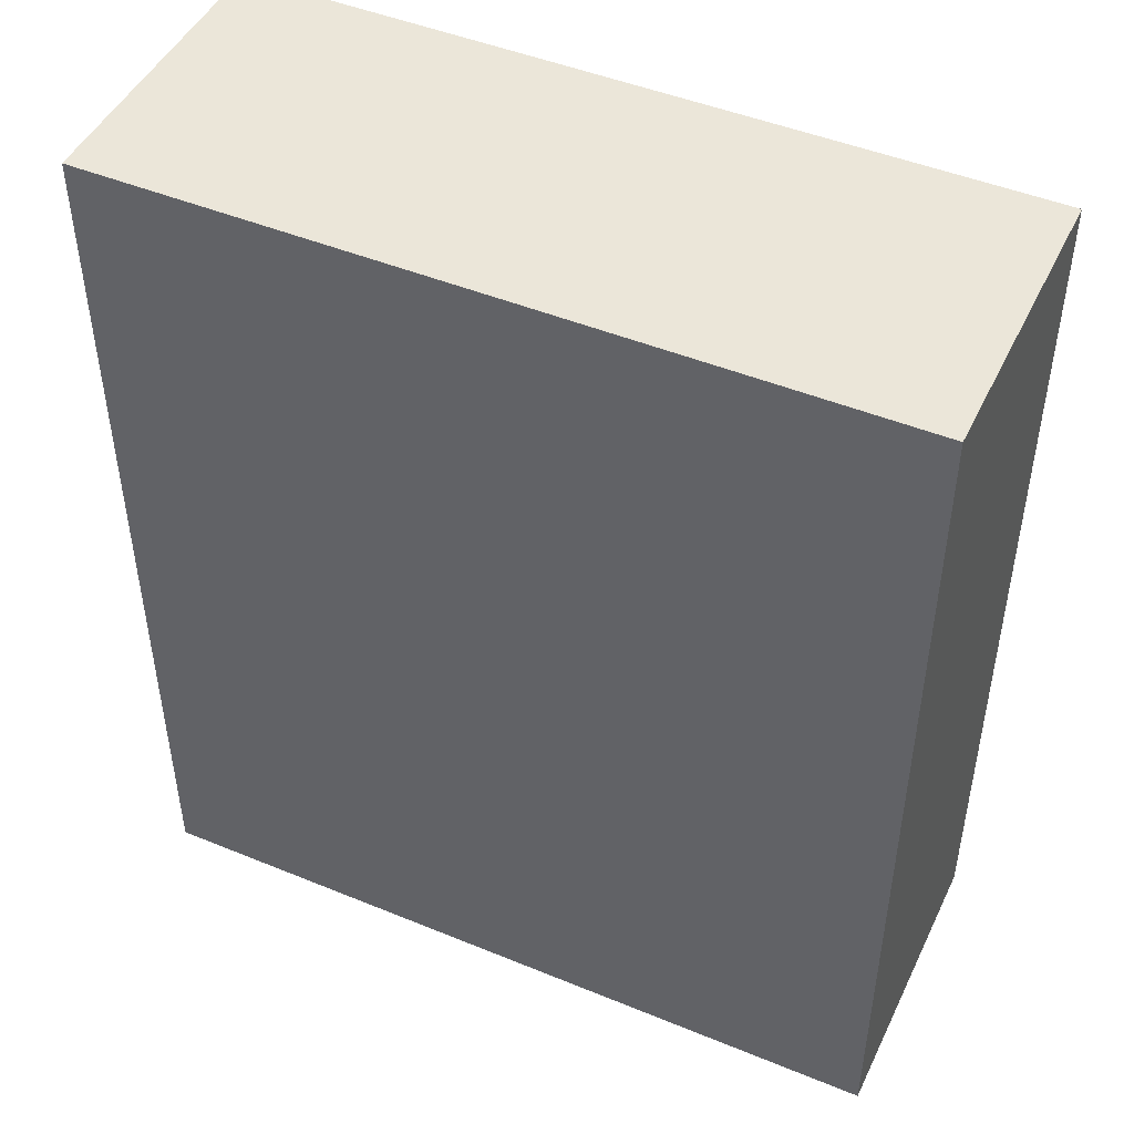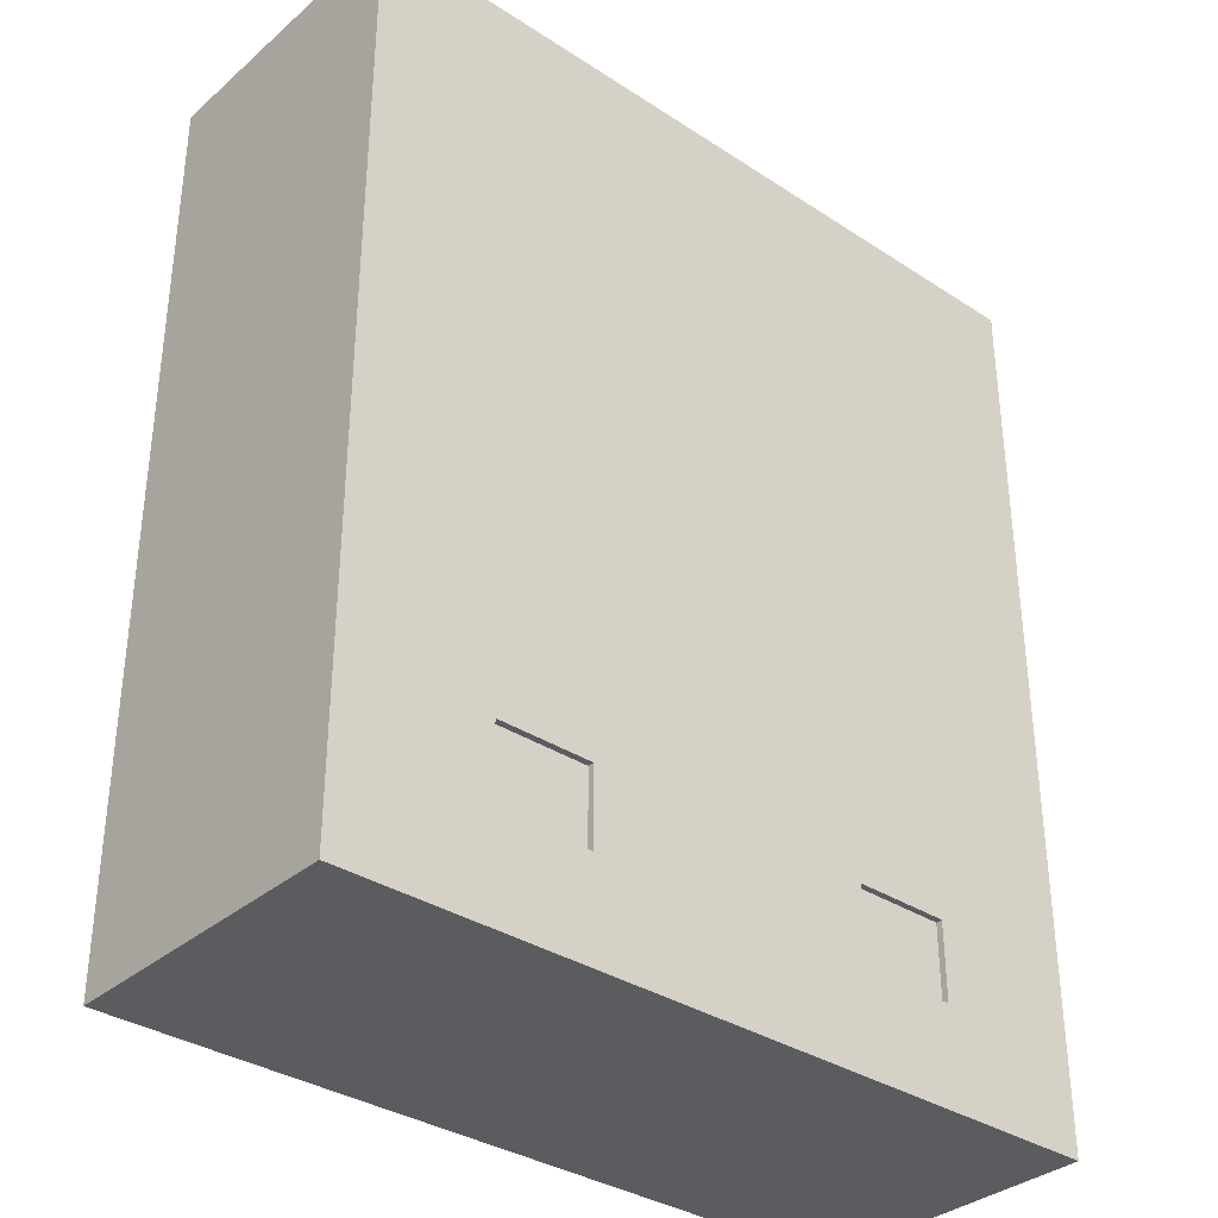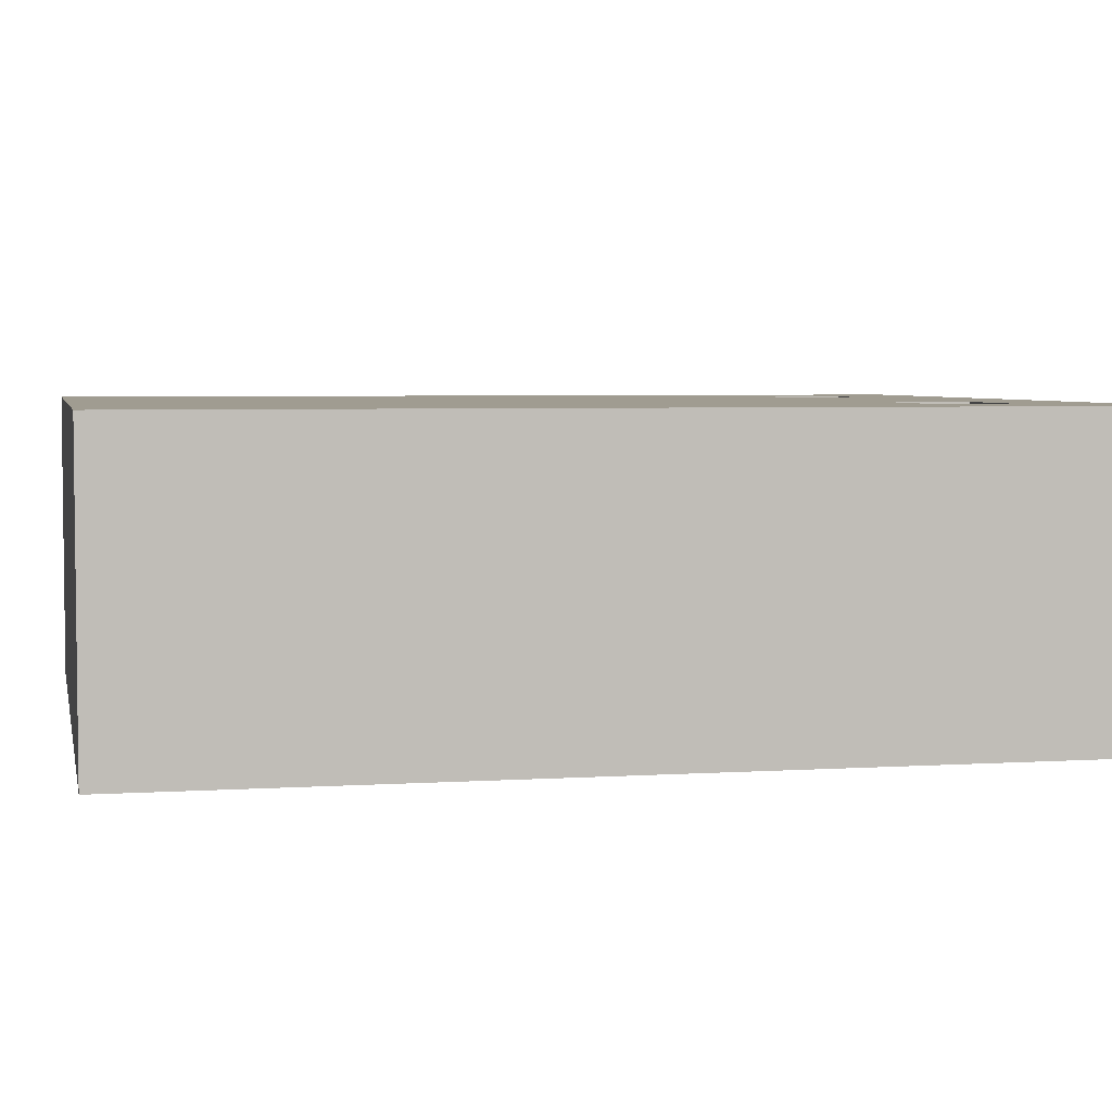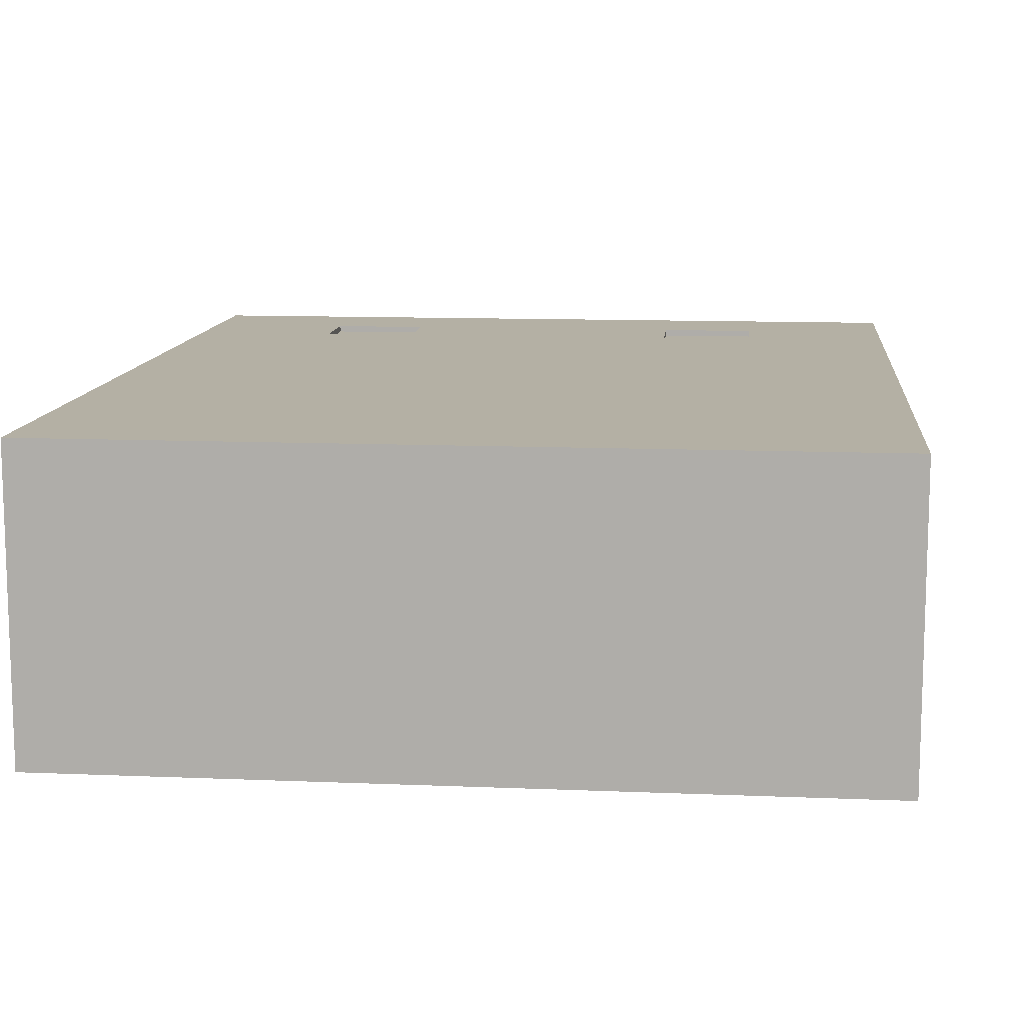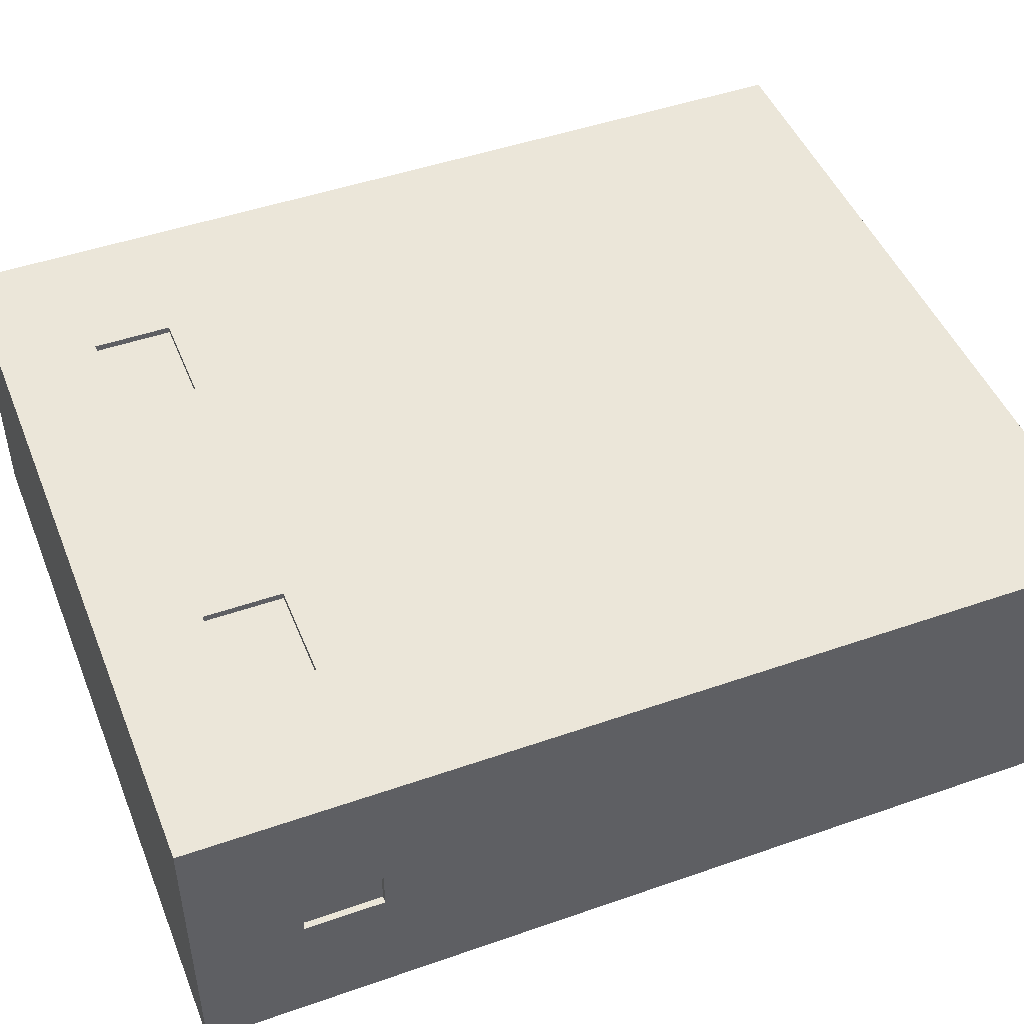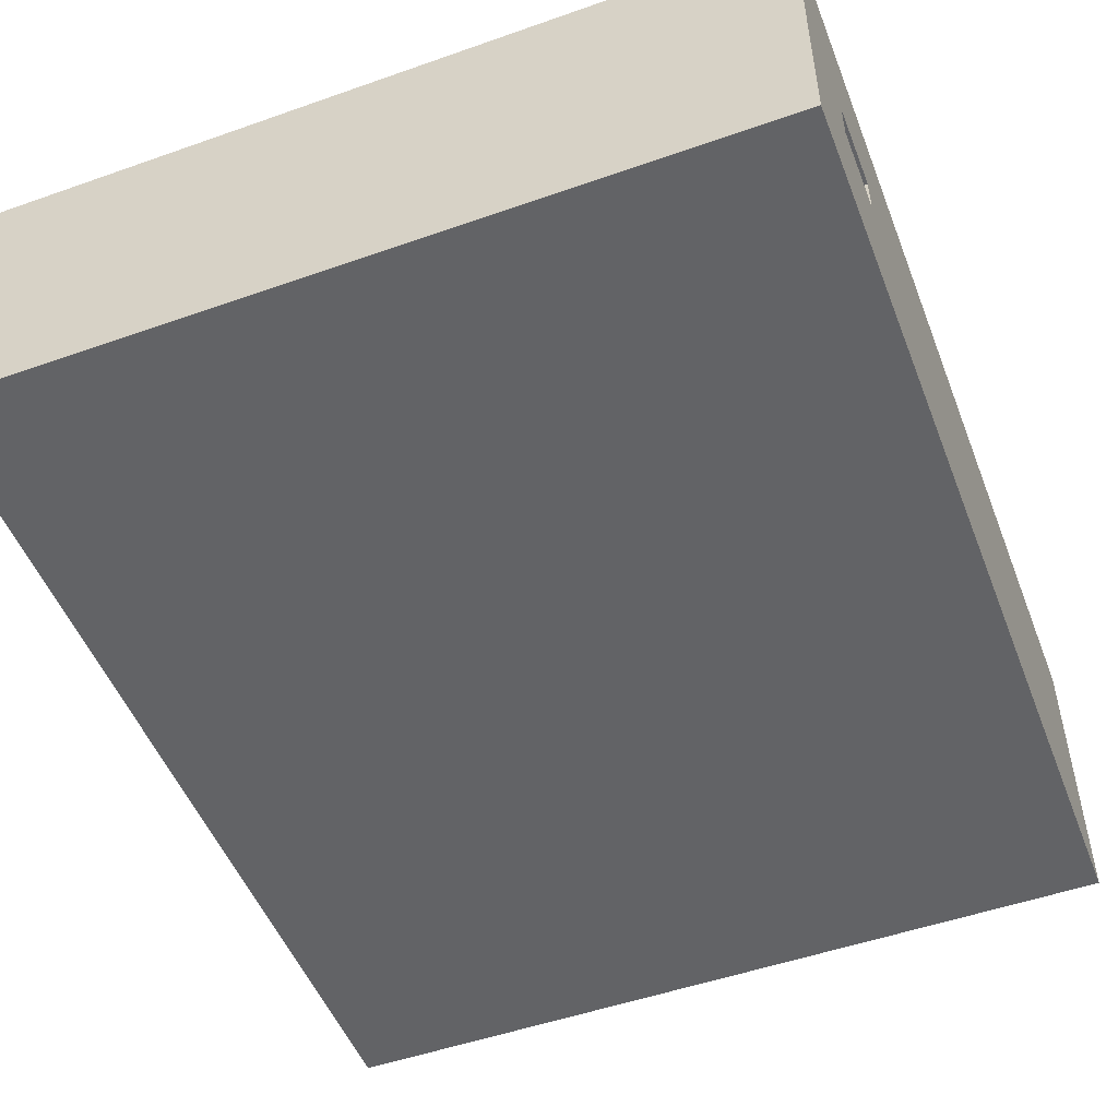
<metadata>
{"format":"obj","ext":"obj","renderer":"f3d","projection":"perspective","resolution":1024,"background":"white","views":[{"elev":47.2,"azim":-155.1,"up":"+Y"},{"elev":-34.4,"azim":-41.2,"up":"+Y"},{"elev":4.4,"azim":-101.8,"up":"+Z"},{"elev":11.4,"azim":-174.2,"up":"+Z"},{"elev":47.3,"azim":68.5,"up":"+Z"},{"elev":-50.9,"azim":21.0,"up":"+Z"}]}
</metadata>
<code>
v 0.605 0.28 -0.03
v 0.605 0.28 0.03
v 0.595 0.28 0.03
v 0.595 0.28 -0.03
v 0.605 0.28 0.03
v 0.605 0.16 0.03
v 0.595 0.16 0.03
v 0.595 0.28 0.03
v 0.605 0.16 0.03
v 0.605 0.16 -0.03
v 0.595 0.16 -0.03
v 0.595 0.16 0.03
v 0.605 0.16 -0.03
v 0.605 0.28 -0.03
v 0.595 0.28 -0.03
v 0.595 0.16 -0.03
v 0.595 0.16 -0.03
v 0.595 0.28 -0.03
v 0.595 0.28 0.03
v 0.595 0.16 0.03
v -0.225 0.15 0.23
v -0.225 0.27 0.23
v -0.225 0.27 0.22
v -0.225 0.15 0.22
v -0.225 0.27 0.23
v -0.375 0.27 0.23
v -0.375 0.27 0.22
v -0.225 0.27 0.22
v -0.375 0.27 0.23
v -0.375 0.15 0.23
v -0.375 0.15 0.22
v -0.375 0.27 0.22
v -0.375 0.15 0.23
v -0.225 0.15 0.23
v -0.225 0.15 0.22
v -0.375 0.15 0.22
v -0.375 0.15 0.22
v -0.225 0.15 0.22
v -0.225 0.27 0.22
v -0.375 0.27 0.22
v 0.225 0.15 0.23
v 0.375 0.15 0.23
v 0.375 0.15 0.22
v 0.225 0.15 0.22
v 0.375 0.15 0.23
v 0.375 0.27 0.23
v 0.375 0.27 0.22
v 0.375 0.15 0.22
v 0.375 0.27 0.23
v 0.225 0.27 0.23
v 0.225 0.27 0.22
v 0.375 0.27 0.22
v 0.225 0.27 0.23
v 0.225 0.15 0.23
v 0.225 0.15 0.22
v 0.225 0.27 0.22
v 0.225 0.27 0.22
v 0.225 0.15 0.22
v 0.375 0.15 0.22
v 0.375 0.27 0.22
v 0.605 0 -0.23
v -0.605 0 -0.23
v -0.605 1.42 -0.23
v 0.605 1.42 -0.23
v 0.605 0.28 0.03
v 0.605 0.28 -0.03
v 0.605 0.16 -0.03
v 0.605 0.16 0.03
v 0.605 0 0.23
v 0.605 0 -0.23
v 0.605 1.42 -0.23
v 0.605 1.42 0.23
v -0.225 0.27 0.23
v -0.225 0.15 0.23
v -0.375 0.15 0.23
v -0.375 0.27 0.23
v 0.375 0.15 0.23
v 0.225 0.15 0.23
v 0.225 0.27 0.23
v 0.375 0.27 0.23
v -0.605 0 0.23
v 0.605 0 0.23
v 0.605 1.42 0.23
v -0.605 1.42 0.23
v -0.605 0 -0.23
v -0.605 0 0.23
v -0.605 1.42 0.23
v -0.605 1.42 -0.23
v -0.605 1.42 -0.23
v -0.605 1.42 0.23
v 0.605 1.42 0.23
v 0.605 1.42 -0.23
v -0.605 0 0.23
v -0.605 0 -0.23
v 0.605 0 -0.23
v 0.605 0 0.23
g 236c97c0-e313-11ea-9b12-54bf646e7e1f
f 1 2 4
f 4 2 3
g 236df73a-e313-11ea-9367-54bf646e7e1f
f 5 6 8
f 8 6 7
g 236f08ac-e313-11ea-97a0-54bf646e7e1f
f 9 10 12
f 12 10 11
g 236fcbfe-e313-11ea-a7db-54bf646e7e1f
f 13 14 16
f 16 14 15
g 23704128-e313-11ea-8712-54bf646e7e1f
f 18 19 17
f 17 19 20
g 22f3234a-e313-11ea-8c45-54bf646e7e1f
f 21 22 24
f 24 22 23
g 22f3bf8a-e313-11ea-9020-54bf646e7e1f
f 25 26 28
f 28 26 27
g 22f434b6-e313-11ea-925b-54bf646e7e1f
f 29 30 32
f 32 30 31
g 22f4d0f8-e313-11ea-bcb9-54bf646e7e1f
f 33 34 36
f 36 34 35
g 22f54624-e313-11ea-87c8-54bf646e7e1f
f 37 38 40
f 40 38 39
g 22f5e25a-e313-11ea-b076-54bf646e7e1f
f 41 42 44
f 44 42 43
g 22f67e9c-e313-11ea-be21-54bf646e7e1f
f 45 46 48
f 48 46 47
g 22f71ae4-e313-11ea-baf8-54bf646e7e1f
f 49 50 52
f 52 50 51
g 22f78fee-e313-11ea-baa4-54bf646e7e1f
f 53 54 56
f 56 54 55
g 22f80514-e313-11ea-adfc-54bf646e7e1f
f 58 59 57
f 57 59 60
g 228f5964-e313-11ea-af04-54bf646e7e1f
f 61 62 64
f 64 62 63
g 228fa792-e313-11ea-ac68-54bf646e7e1f
f 66 72 65
f 65 72 69
f 65 69 68
f 68 69 70
f 68 70 67
f 67 70 66
f 66 70 71
f 66 71 72
g 228fcea6-e313-11ea-89fb-54bf646e7e1f
f 74 78 73
f 73 78 79
f 73 79 84
f 84 79 83
f 83 79 80
f 83 80 82
f 82 80 77
f 82 77 78
f 75 81 74
f 74 81 82
f 74 82 78
f 75 76 81
f 81 76 84
f 84 76 73
g 22901cbe-e313-11ea-8109-54bf646e7e1f
f 85 86 88
f 88 86 87
g 22906ac2-e313-11ea-85d5-54bf646e7e1f
f 89 90 92
f 92 90 91
g 229091ec-e313-11ea-9cc3-54bf646e7e1f
f 94 95 93
f 93 95 96

</code>
